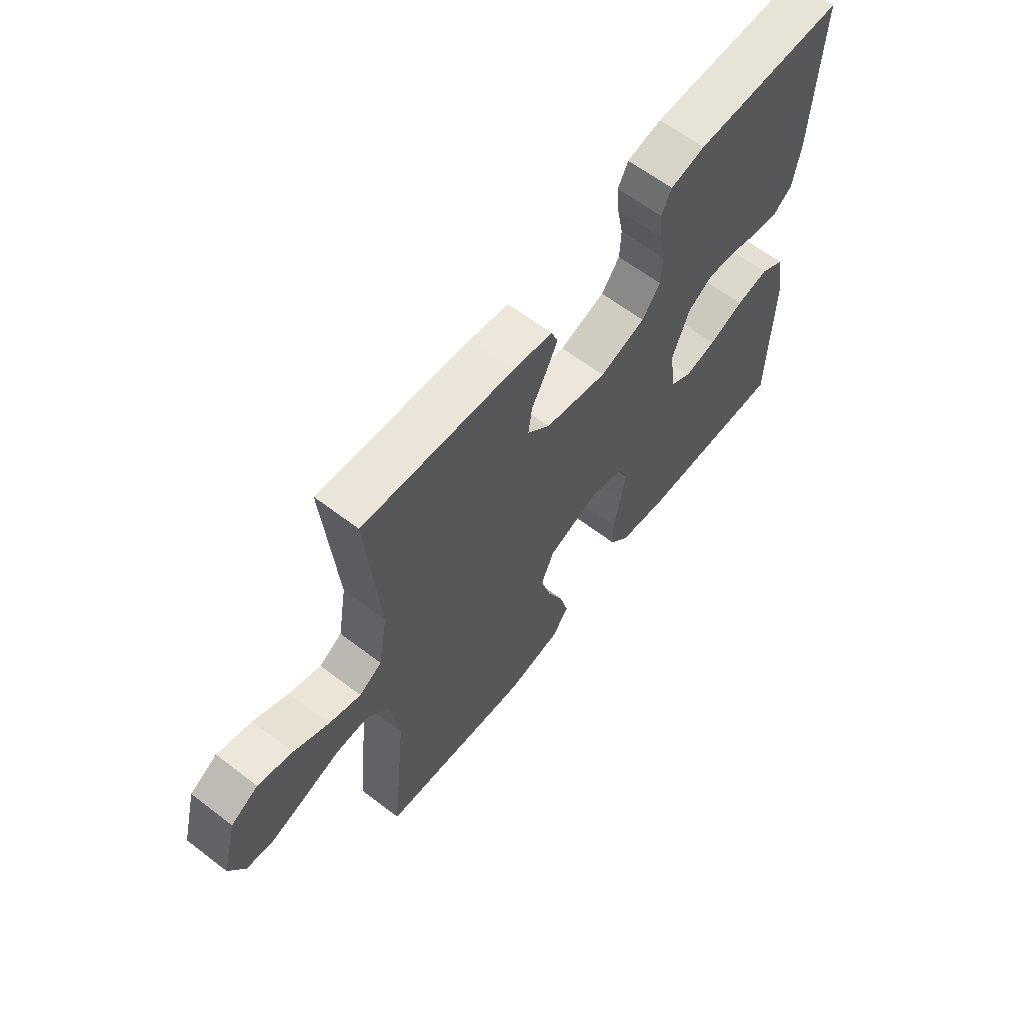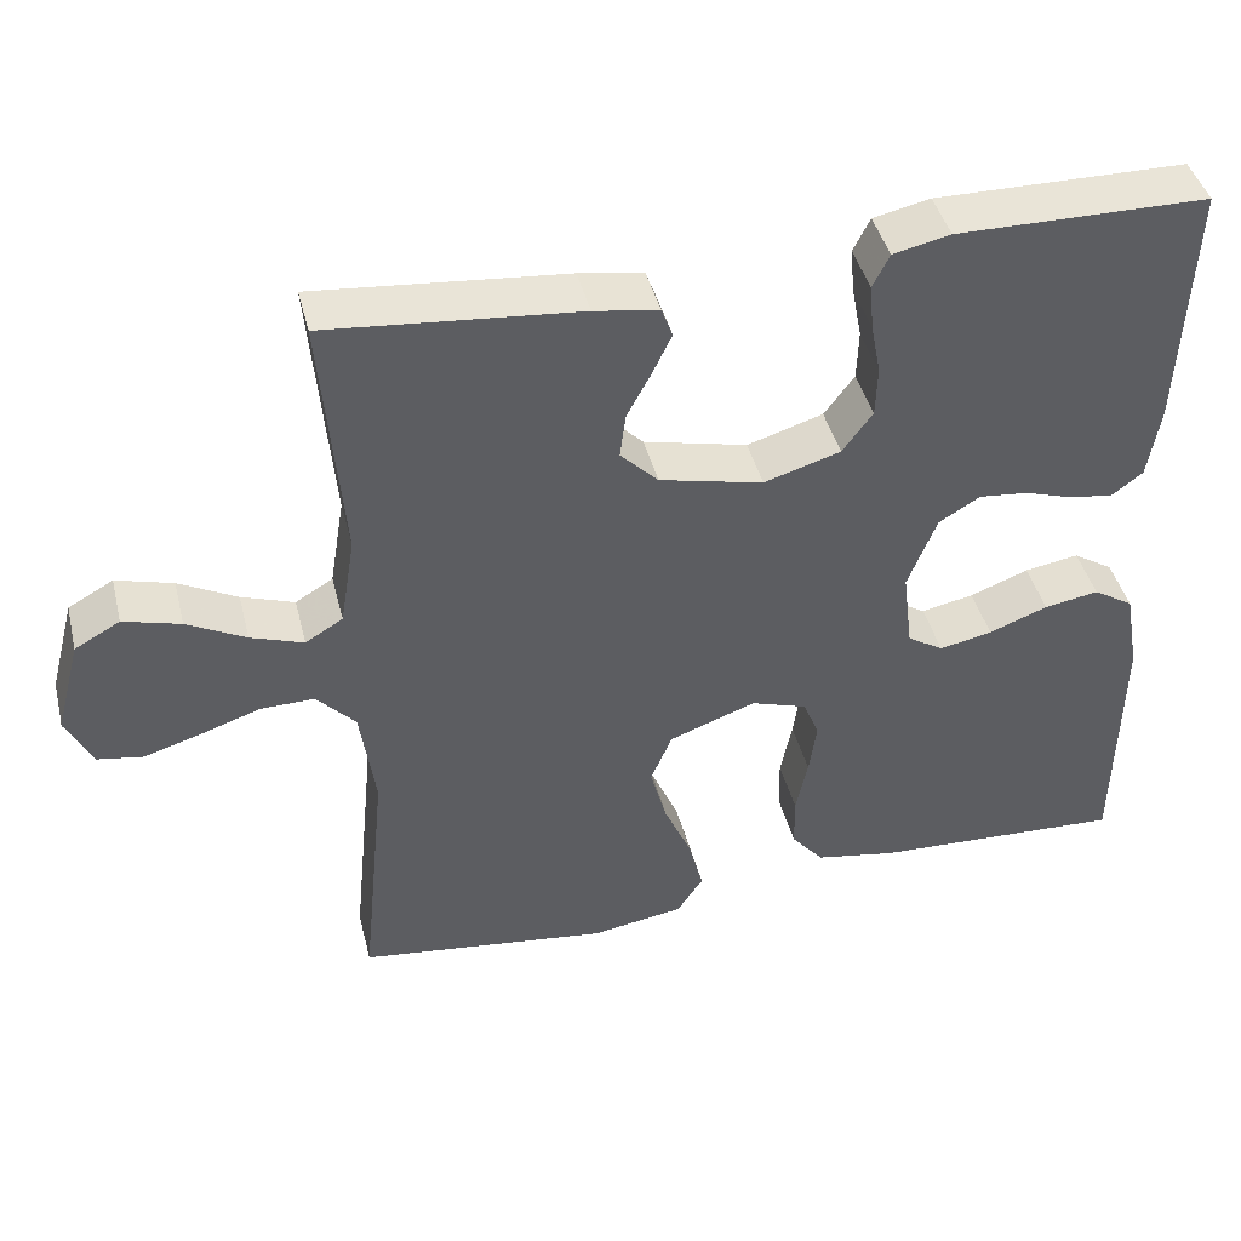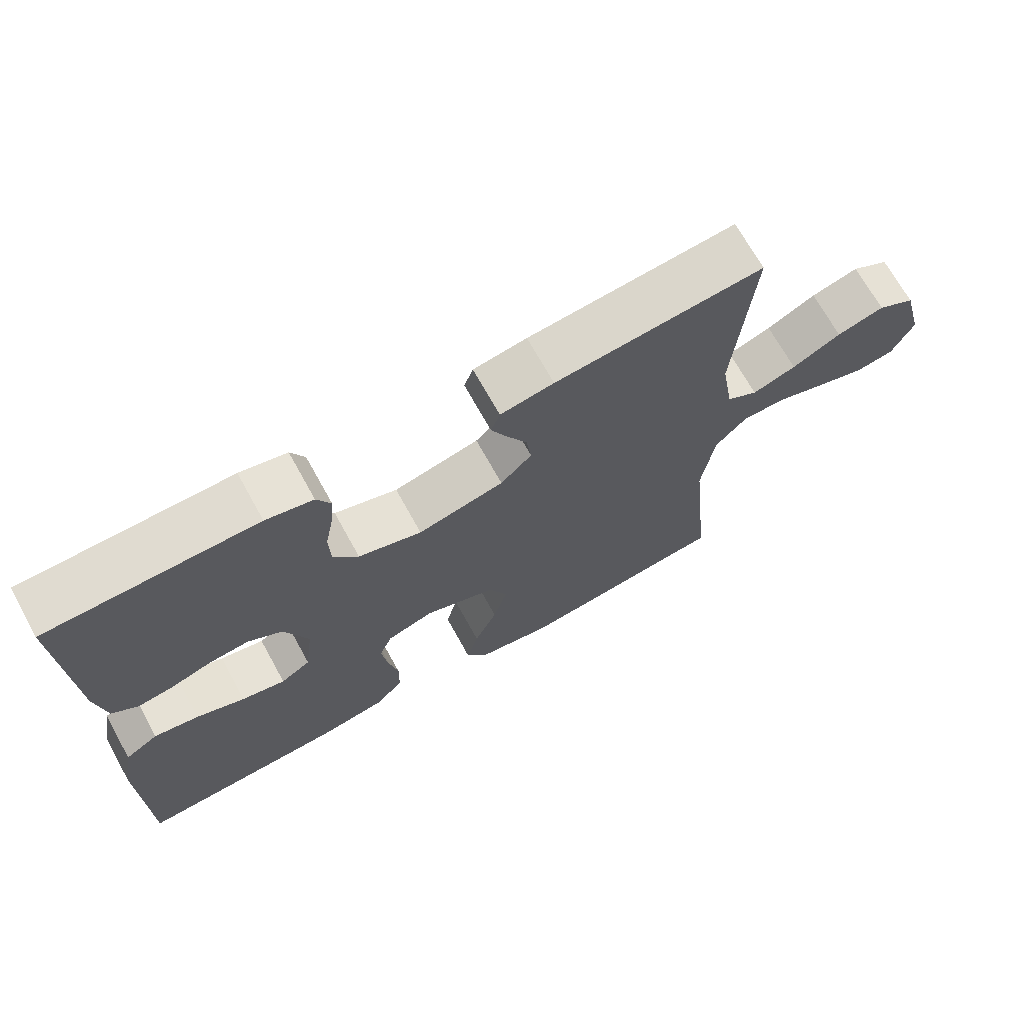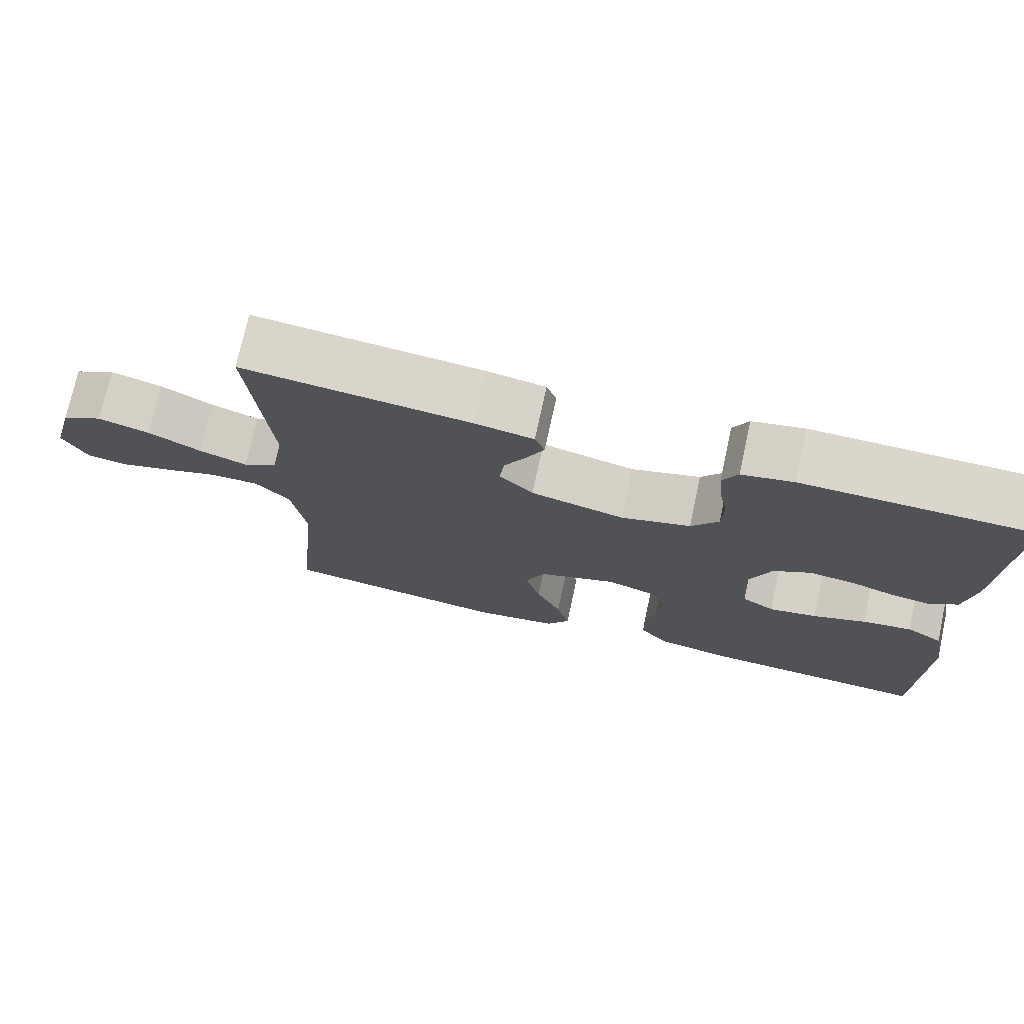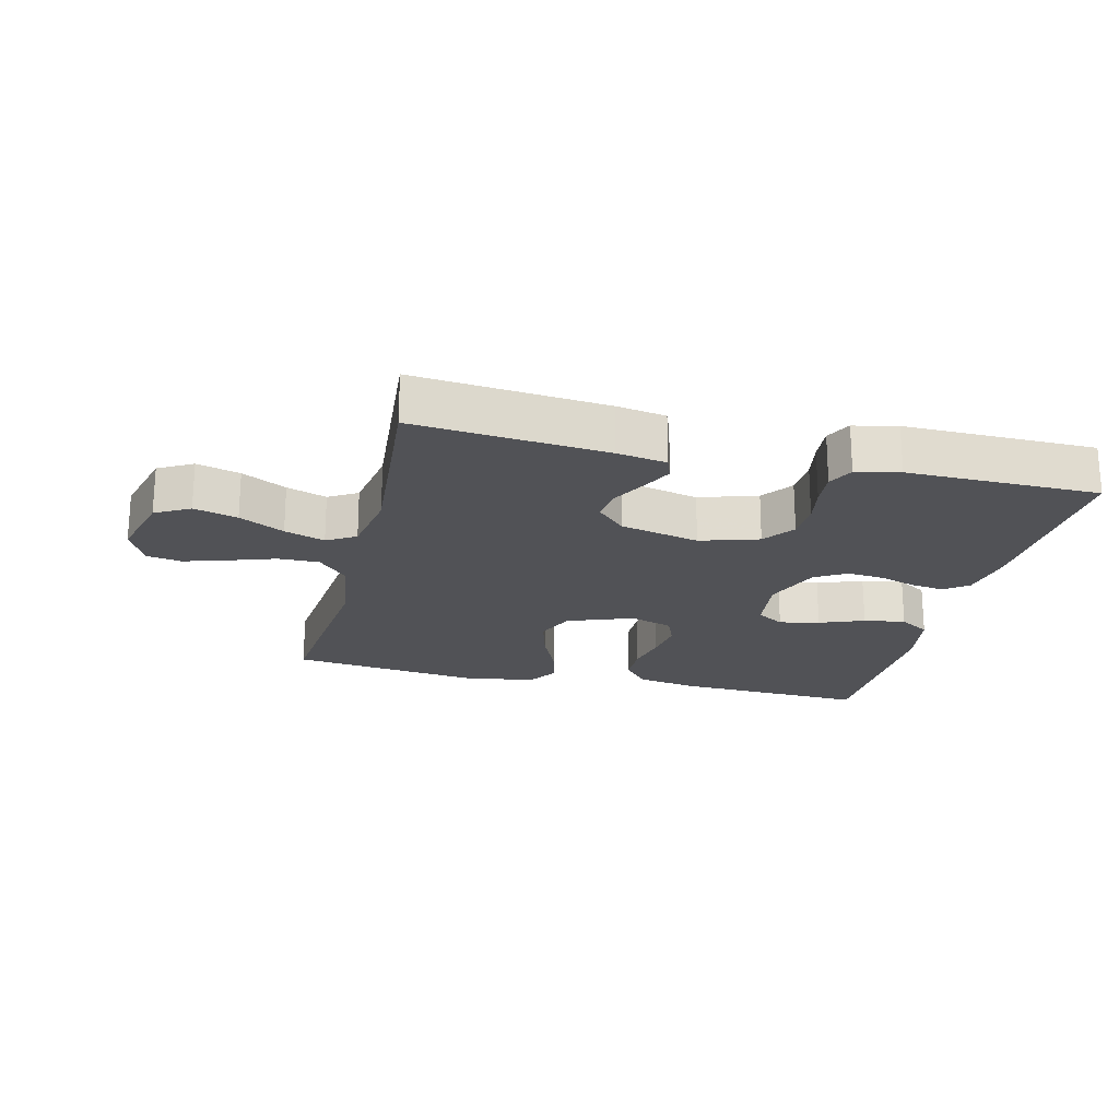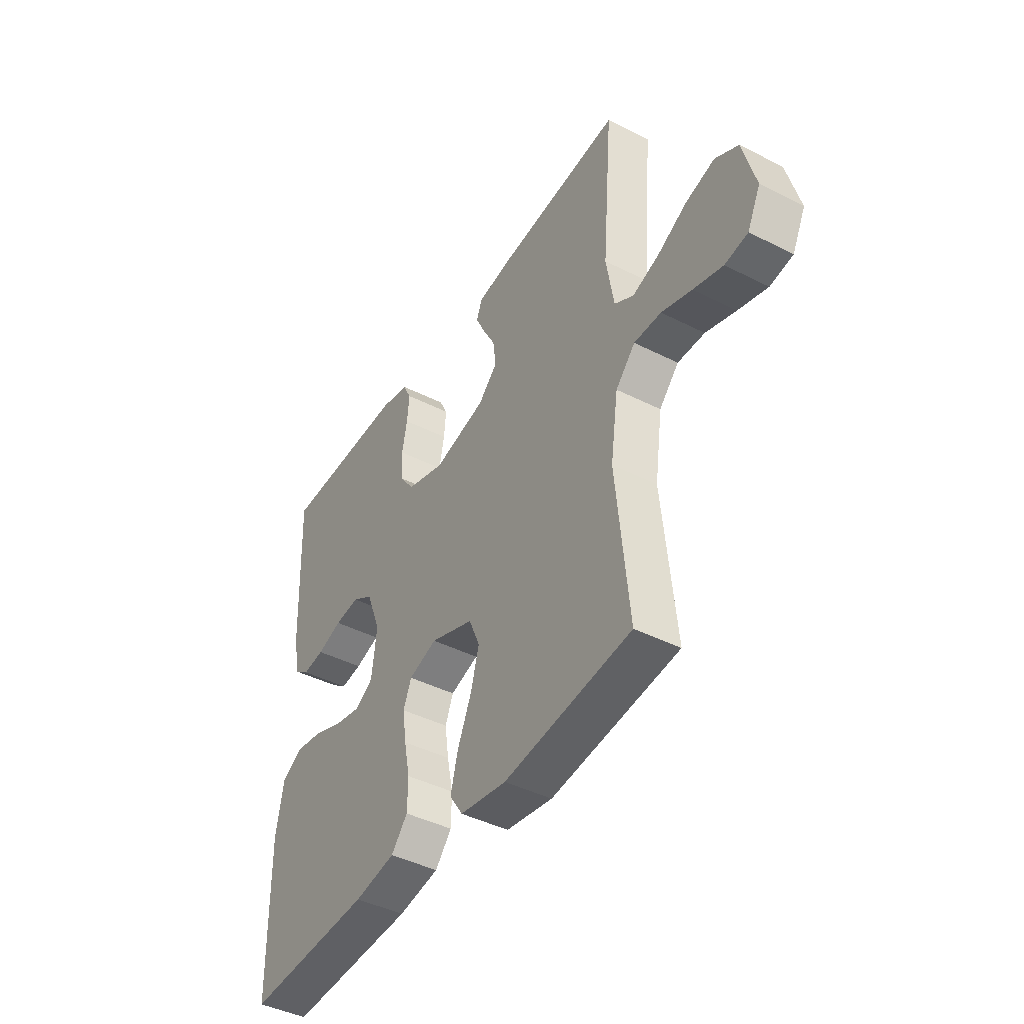
<metadata>
{"format":"obj","ext":"obj","renderer":"f3d","projection":"perspective","resolution":1024,"background":"white","views":[{"elev":62.6,"azim":-52.2,"up":"+Z"},{"elev":43.0,"azim":-13.9,"up":"+Z"},{"elev":69.6,"azim":151.1,"up":"+Z"},{"elev":74.1,"azim":12.3,"up":"+Z"},{"elev":-21.2,"azim":-13.6,"up":"+Y"},{"elev":-43.2,"azim":-121.0,"up":"+Z"}]}
</metadata>
<code>
v -0.5 0.07 0.5
v -0.2 0.07 0.472
v -0.123 0.07 0.459
v -0.11 0.07 0.424
v -0.133 0.07 0.376
v -0.162 0.07 0.322
v -0.169 0.07 0.268
v -0.124 0.07 0.223
v 0 0.07 0.194
v 0.091 0.07 0.222
v 0.127 0.07 0.271
v 0.129 0.07 0.331
v 0.117 0.07 0.393
v 0.112 0.07 0.448
v 0.132 0.07 0.488
v 0.2 0.07 0.503
v 0.5 0.07 0.5
v 0.488 0.07 0.2
v 0.474 0.07 0.114
v 0.437 0.07 0.086
v 0.386 0.07 0.093
v 0.327 0.07 0.112
v 0.268 0.07 0.118
v 0.219 0.07 0.088
v 0.185 0.07 0
v 0.197 0.07 -0.095
v 0.24 0.07 -0.122
v 0.303 0.07 -0.109
v 0.373 0.07 -0.082
v 0.438 0.07 -0.071
v 0.486 0.07 -0.101
v 0.504 0.07 -0.2
v 0.5 0.07 -0.5
v 0.2 0.07 -0.487
v 0.103 0.07 -0.47
v 0.064 0.07 -0.424
v 0.063 0.07 -0.361
v 0.077 0.07 -0.293
v 0.086 0.07 -0.229
v 0.067 0.07 -0.182
v 0 0.07 -0.16
v -0.103 0.07 -0.198
v -0.129 0.07 -0.259
v -0.109 0.07 -0.331
v -0.076 0.07 -0.406
v -0.059 0.07 -0.472
v -0.09 0.07 -0.519
v -0.2 0.07 -0.537
v -0.5 0.07 -0.5
v -0.47 0.07 -0.2
v -0.488 0.07 -0.075
v -0.534 0.07 -0.026
v -0.598 0.07 -0.027
v -0.669 0.07 -0.051
v -0.738 0.07 -0.072
v -0.792 0.07 -0.063
v -0.823 0.07 0
v -0.793 0.07 0.113
v -0.739 0.07 0.143
v -0.671 0.07 0.124
v -0.601 0.07 0.087
v -0.538 0.07 0.065
v -0.493 0.07 0.092
v -0.475 0.07 0.2
v -0.5 0 0.5
v -0.2 0 0.472
v -0.123 0 0.459
v -0.11 0 0.424
v -0.133 0 0.376
v -0.162 0 0.322
v -0.169 0 0.268
v -0.124 0 0.223
v 0 0 0.194
v 0.091 0 0.222
v 0.127 0 0.271
v 0.129 0 0.331
v 0.117 0 0.393
v 0.112 0 0.448
v 0.132 0 0.488
v 0.2 0 0.503
v 0.5 0 0.5
v 0.488 0 0.2
v 0.474 0 0.114
v 0.437 0 0.086
v 0.386 0 0.093
v 0.327 0 0.112
v 0.268 0 0.118
v 0.219 0 0.088
v 0.185 0 0
v 0.197 0 -0.095
v 0.24 0 -0.122
v 0.303 0 -0.109
v 0.373 0 -0.082
v 0.438 0 -0.071
v 0.486 0 -0.101
v 0.504 0 -0.2
v 0.5 0 -0.5
v 0.2 0 -0.487
v 0.103 0 -0.47
v 0.064 0 -0.424
v 0.063 0 -0.361
v 0.077 0 -0.293
v 0.086 0 -0.229
v 0.067 0 -0.182
v 0 0 -0.16
v -0.103 0 -0.198
v -0.129 0 -0.259
v -0.109 0 -0.331
v -0.076 0 -0.406
v -0.059 0 -0.472
v -0.09 0 -0.519
v -0.2 0 -0.537
v -0.5 0 -0.5
v -0.47 0 -0.2
v -0.488 0 -0.075
v -0.534 0 -0.026
v -0.598 0 -0.027
v -0.669 0 -0.051
v -0.738 0 -0.072
v -0.792 0 -0.063
v -0.823 0 0
v -0.793 0 0.113
v -0.739 0 0.143
v -0.671 0 0.124
v -0.601 0 0.087
v -0.538 0 0.065
v -0.493 0 0.092
v -0.475 0 0.2
f 58 59 60 61
f 58 61 62
f 57 58 62
f 56 57 62
f 53 54 55 56
f 53 56 62
f 52 53 62 63
f 47 48 49 50
f 47 50 51
f 44 45 46 47
f 43 44 47 51
f 42 43 51 52
f 35 36 37 38
f 35 38 39
f 34 35 39
f 33 34 39 40
f 31 32 33 40
f 28 29 30 31
f 27 28 31 40
f 19 20 21 22
f 19 22 23
f 18 19 23
f 17 18 23
f 16 17 23 24
f 12 13 14 15
f 12 15 16 24
f 3 4 5 6
f 1 2 3 6
f 64 1 6 7
f 63 64 7 8
f 41 42 52 63
f 41 63 8 9
f 26 27 40 41
f 25 26 41 9
f 11 12 24 25
f 10 11 25
f 9 10 25
f 125 124 123 122
f 126 125 122
f 126 122 121
f 126 121 120
f 120 119 118 117
f 126 120 117
f 127 126 117 116
f 114 113 112 111
f 115 114 111
f 111 110 109 108
f 115 111 108 107
f 116 115 107 106
f 102 101 100 99
f 103 102 99
f 103 99 98
f 104 103 98 97
f 104 97 96 95
f 95 94 93 92
f 104 95 92 91
f 86 85 84 83
f 87 86 83
f 87 83 82
f 87 82 81
f 88 87 81 80
f 79 78 77 76
f 88 80 79 76
f 70 69 68 67
f 70 67 66 65
f 71 70 65 128
f 72 71 128 127
f 127 116 106 105
f 73 72 127 105
f 105 104 91 90
f 73 105 90 89
f 89 88 76 75
f 89 75 74
f 89 74 73
f 1 65 66 2
f 2 66 67 3
f 3 67 68 4
f 4 68 69 5
f 5 69 70 6
f 6 70 71 7
f 7 71 72 8
f 8 72 73 9
f 9 73 74 10
f 10 74 75 11
f 11 75 76 12
f 12 76 77 13
f 13 77 78 14
f 14 78 79 15
f 15 79 80 16
f 16 80 81 17
f 17 81 82 18
f 18 82 83 19
f 19 83 84 20
f 20 84 85 21
f 21 85 86 22
f 22 86 87 23
f 23 87 88 24
f 24 88 89 25
f 25 89 90 26
f 26 90 91 27
f 27 91 92 28
f 28 92 93 29
f 29 93 94 30
f 30 94 95 31
f 31 95 96 32
f 32 96 97 33
f 33 97 98 34
f 34 98 99 35
f 35 99 100 36
f 36 100 101 37
f 37 101 102 38
f 38 102 103 39
f 39 103 104 40
f 40 104 105 41
f 41 105 106 42
f 42 106 107 43
f 43 107 108 44
f 44 108 109 45
f 45 109 110 46
f 46 110 111 47
f 47 111 112 48
f 48 112 113 49
f 49 113 114 50
f 50 114 115 51
f 51 115 116 52
f 52 116 117 53
f 53 117 118 54
f 54 118 119 55
f 55 119 120 56
f 56 120 121 57
f 57 121 122 58
f 58 122 123 59
f 59 123 124 60
f 60 124 125 61
f 61 125 126 62
f 62 126 127 63
f 63 127 128 64
f 64 128 65 1

</code>
